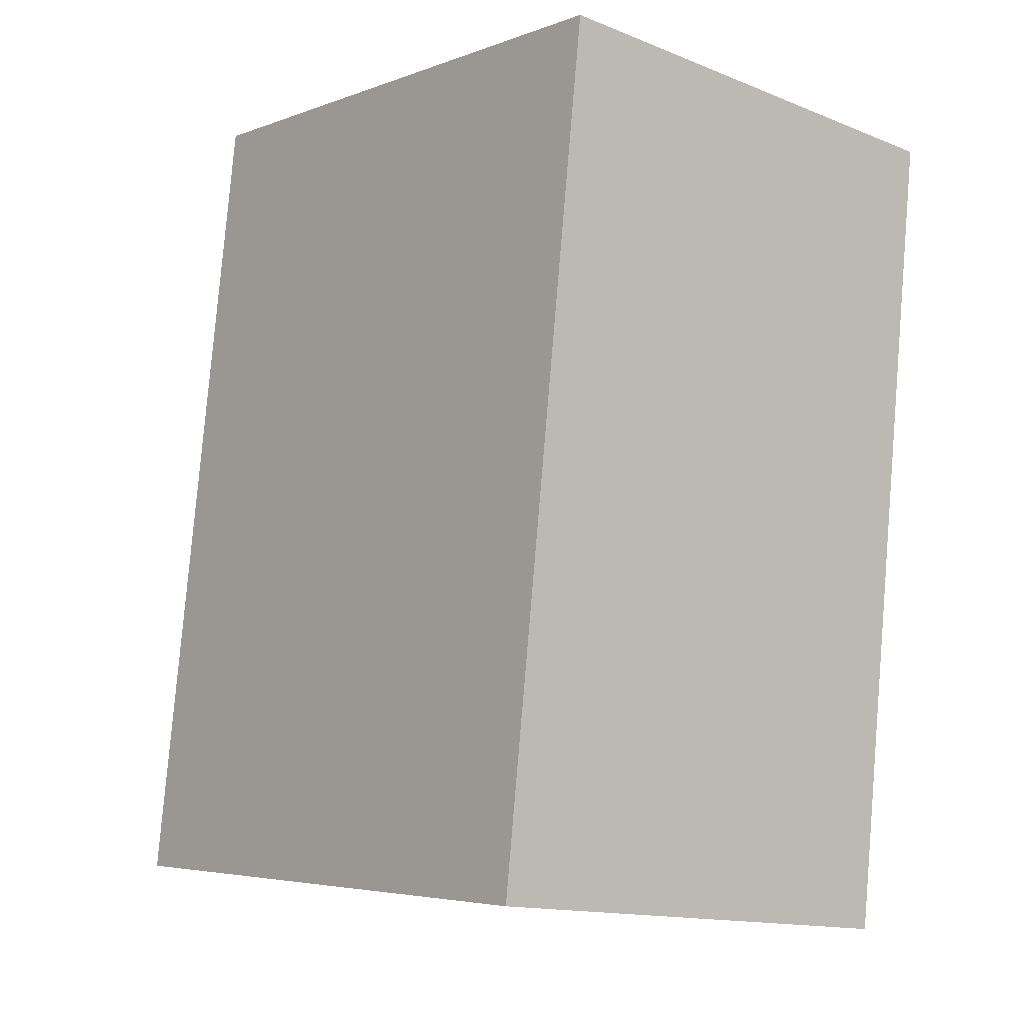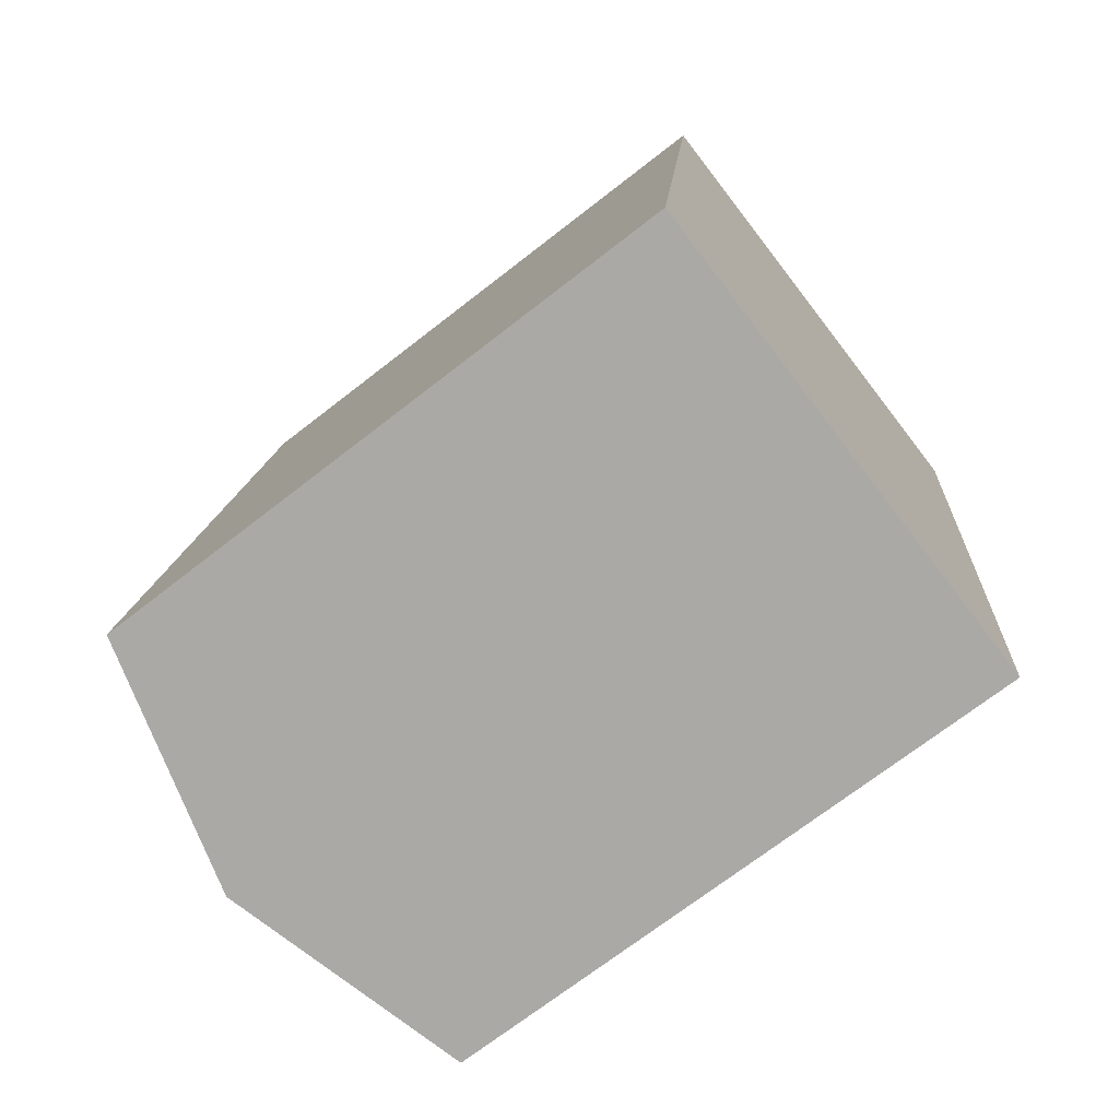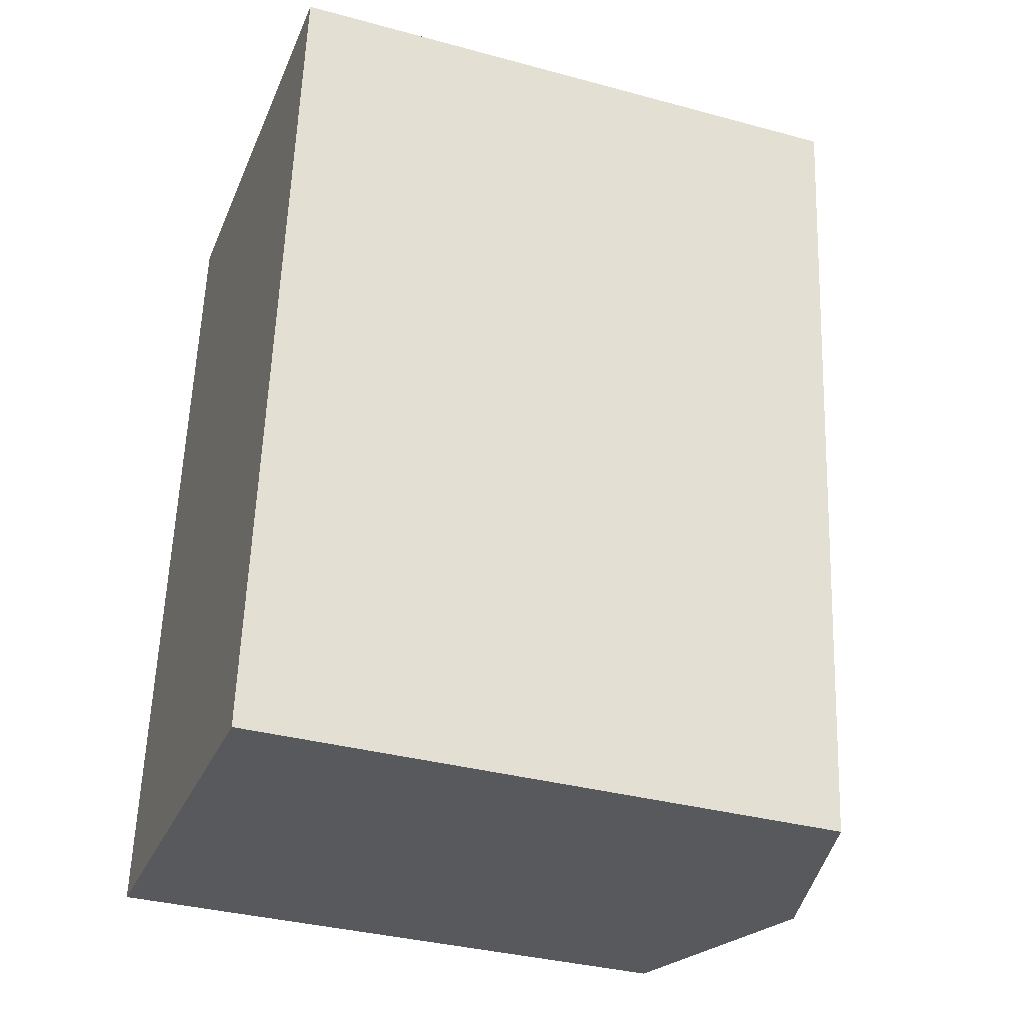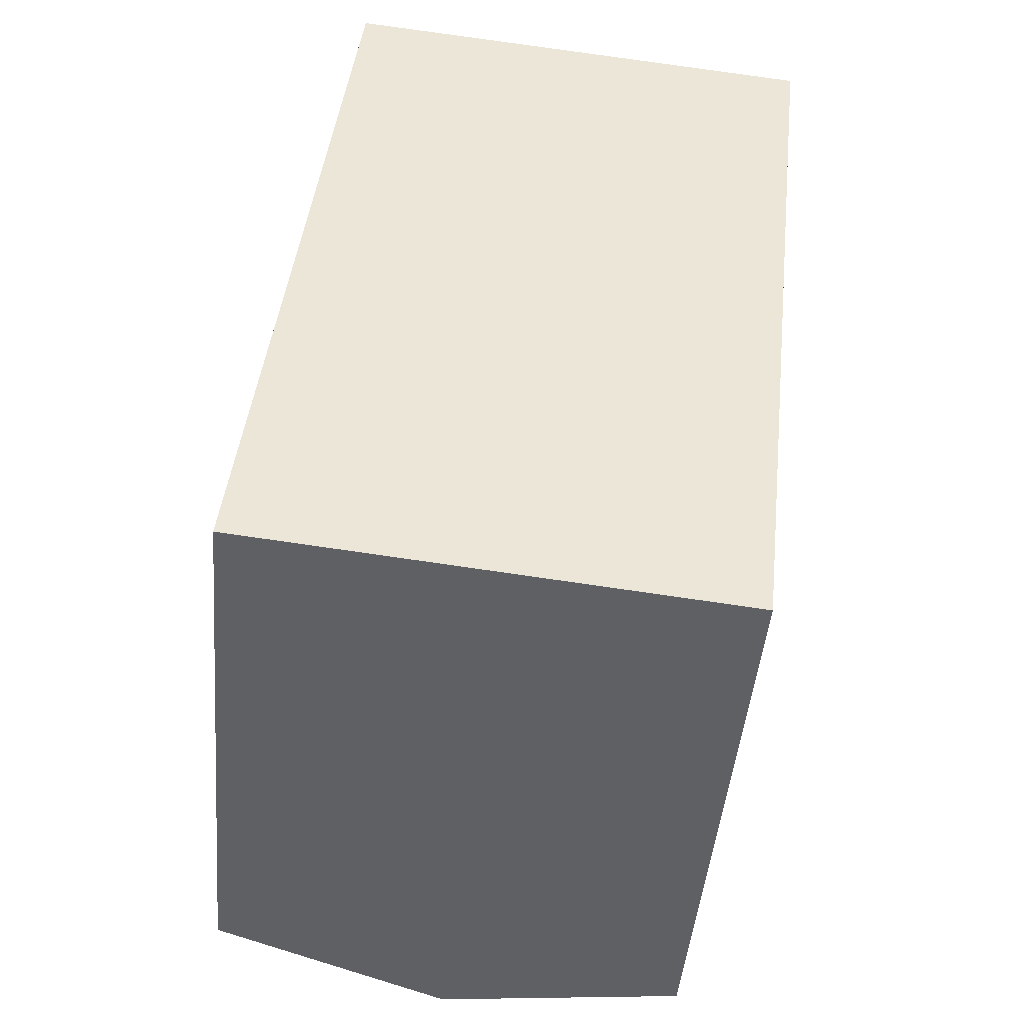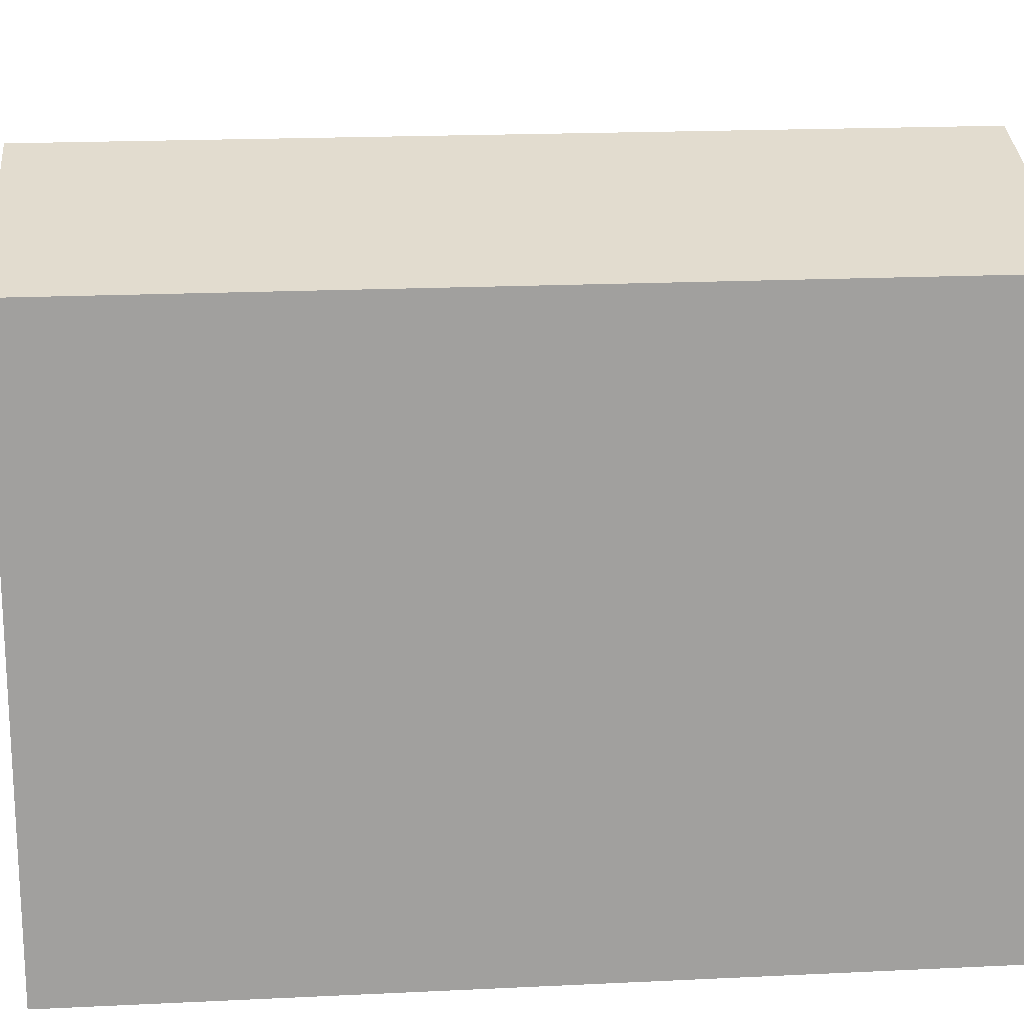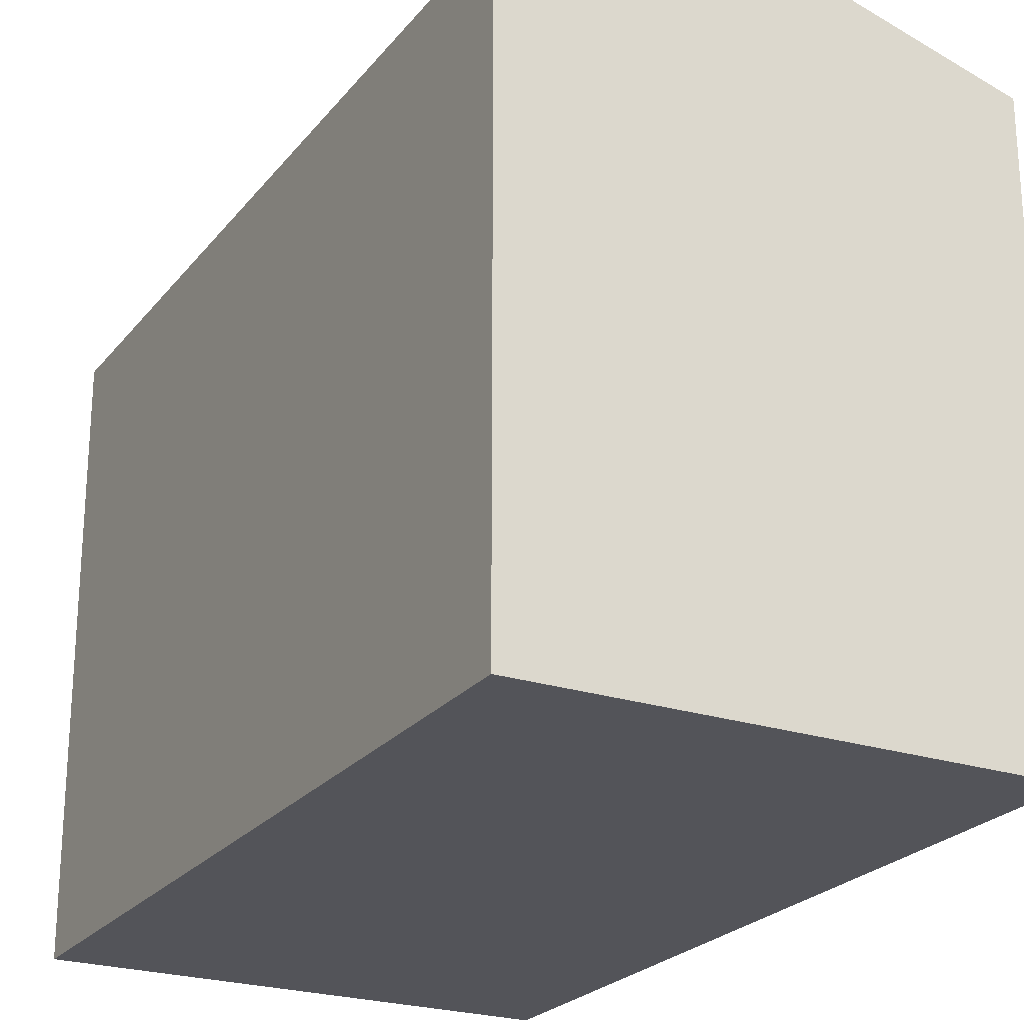
<metadata>
{"format":"obj","ext":"obj","renderer":"f3d","projection":"perspective","resolution":1024,"background":"white","views":[{"elev":-4.7,"azim":-40.3,"up":"+Z"},{"elev":-71.0,"azim":-52.1,"up":"+Z"},{"elev":-35.4,"azim":70.3,"up":"+Z"},{"elev":-45.7,"azim":-5.0,"up":"+Z"},{"elev":18.6,"azim":91.0,"up":"+Y"},{"elev":-23.9,"azim":-22.3,"up":"+Y"}]}
</metadata>
<code>
v  2.103 -1.161e-15 18.96
v  11.07 7.514e-17 -1.227
v  13.17 -1.086e-15 17.74
v  0 0 0
v  11.07 13.57 -1.228
v  0.0002891 13.57 -0.0004302
v  5.533 15.14 -0.614
v  2.103 13.57 18.96
v  13.17 13.57 17.74
v  7.636 15.14 18.35
g defaultobject
f 1 2 3
f 2 1 4
f 1 2 3
f 2 1 4
f 4 5 2
f 5 4 6
f 5 6 7
f 3 8 1
f 8 3 9
f 8 9 10
f 4 8 6
f 8 4 1
f 2 9 3
f 9 2 5
f 2 9 3
f 9 2 5
f 4 5 2
f 5 4 6
f 5 6 7
f 3 8 1
f 8 3 9
f 8 9 10
f 4 8 6
f 8 4 1
f 6 10 7
f 10 6 8
f 5 10 9
f 10 5 7
f 6 10 7
f 10 6 8
f 5 10 9
f 10 5 7

</code>
